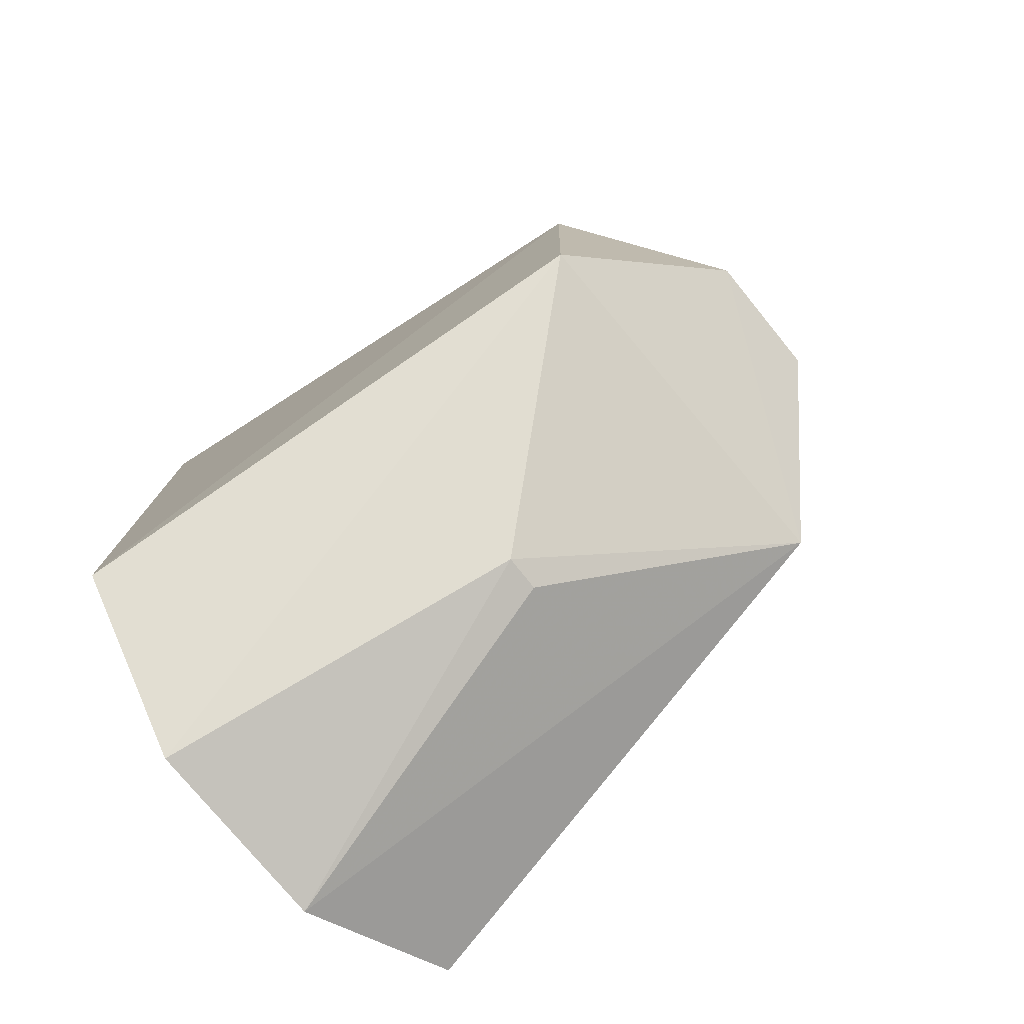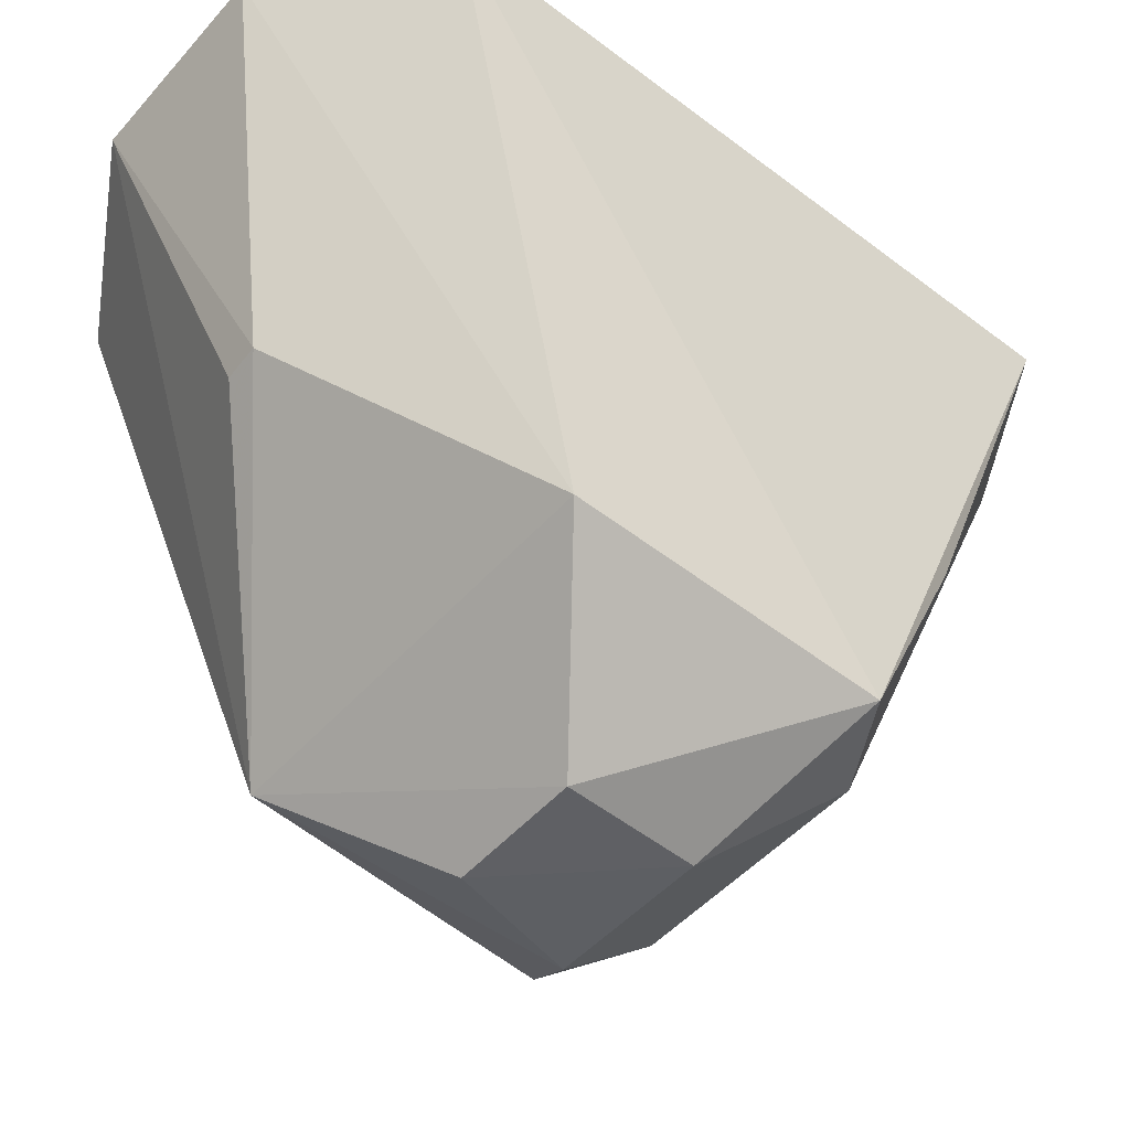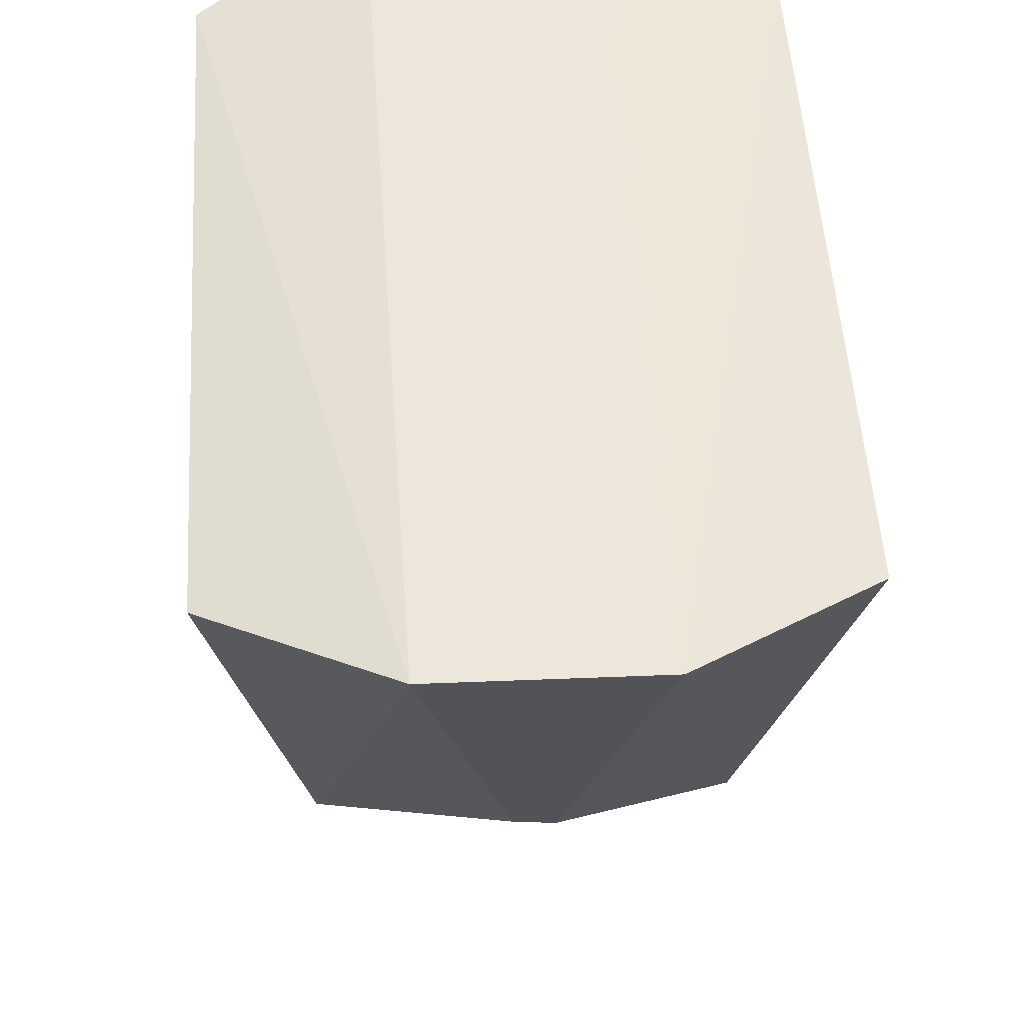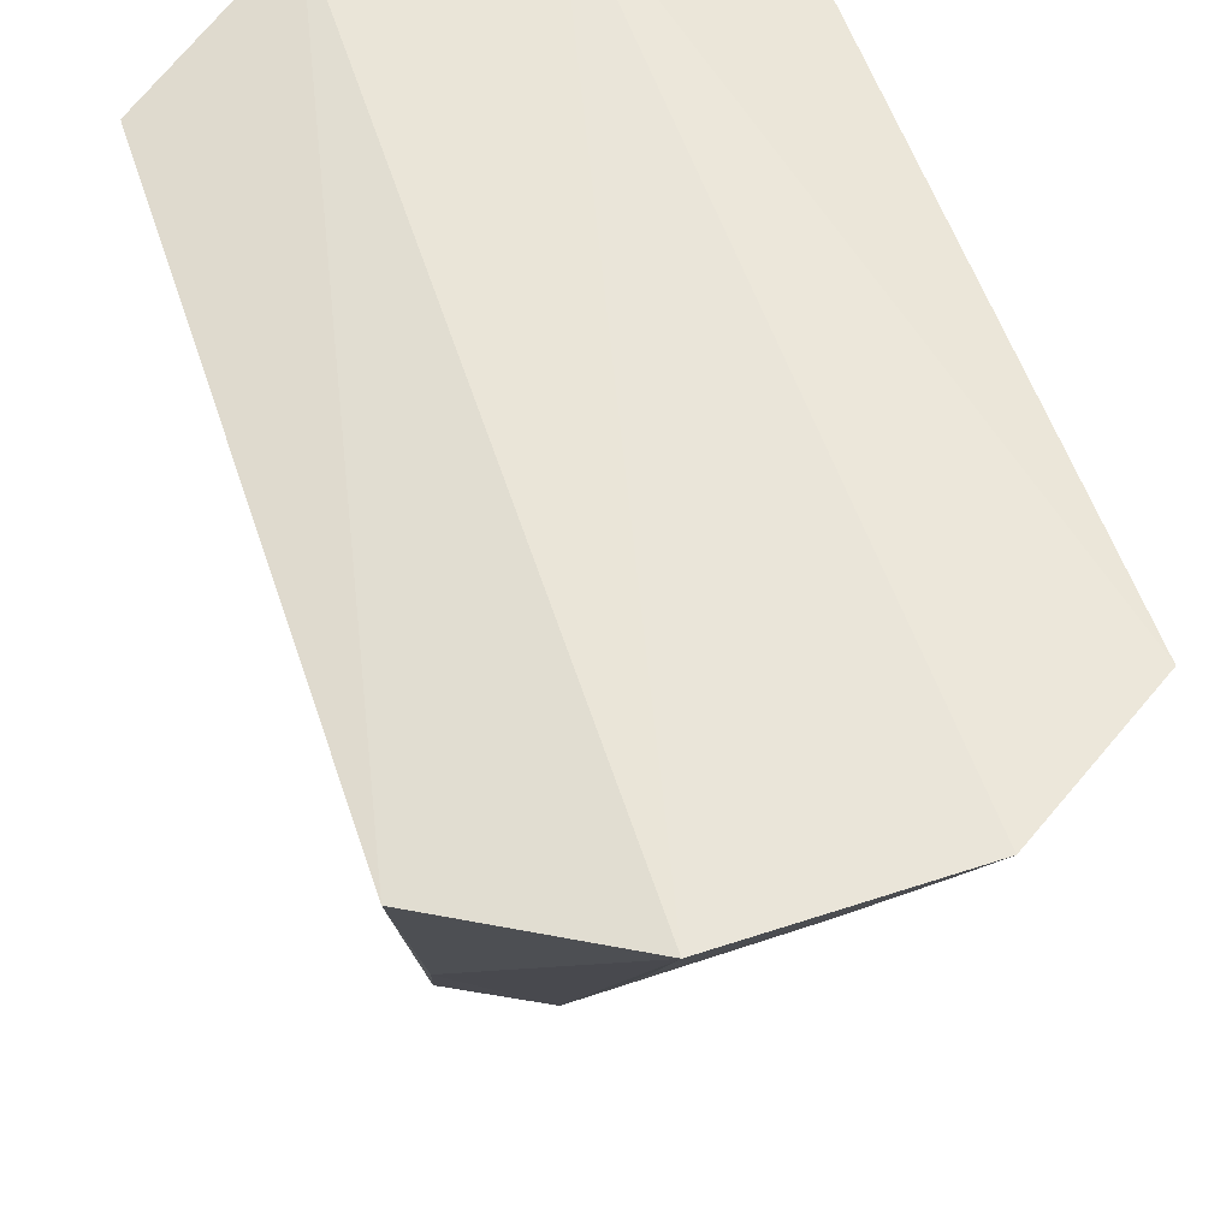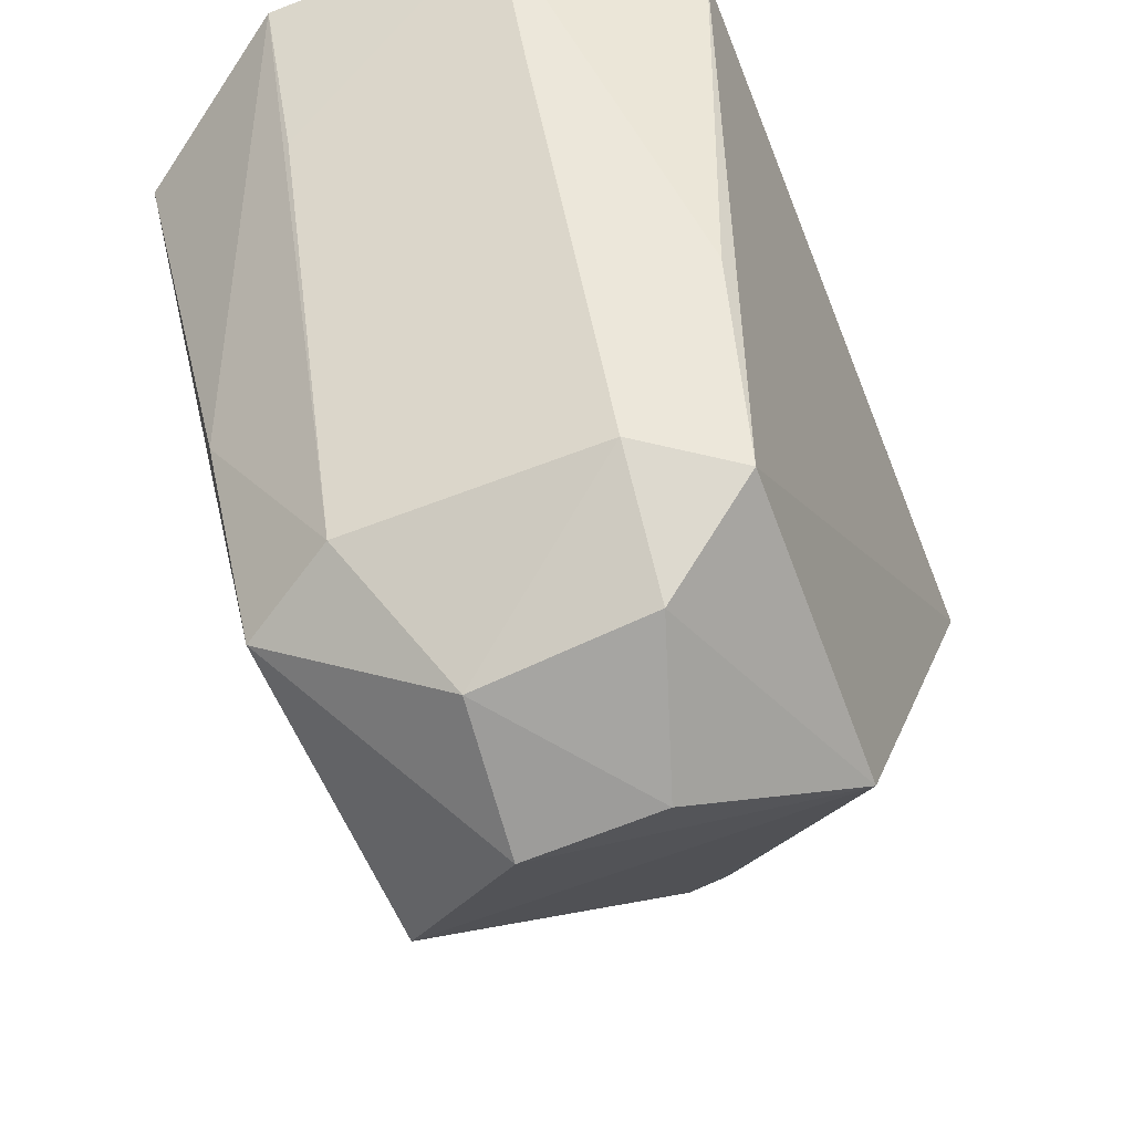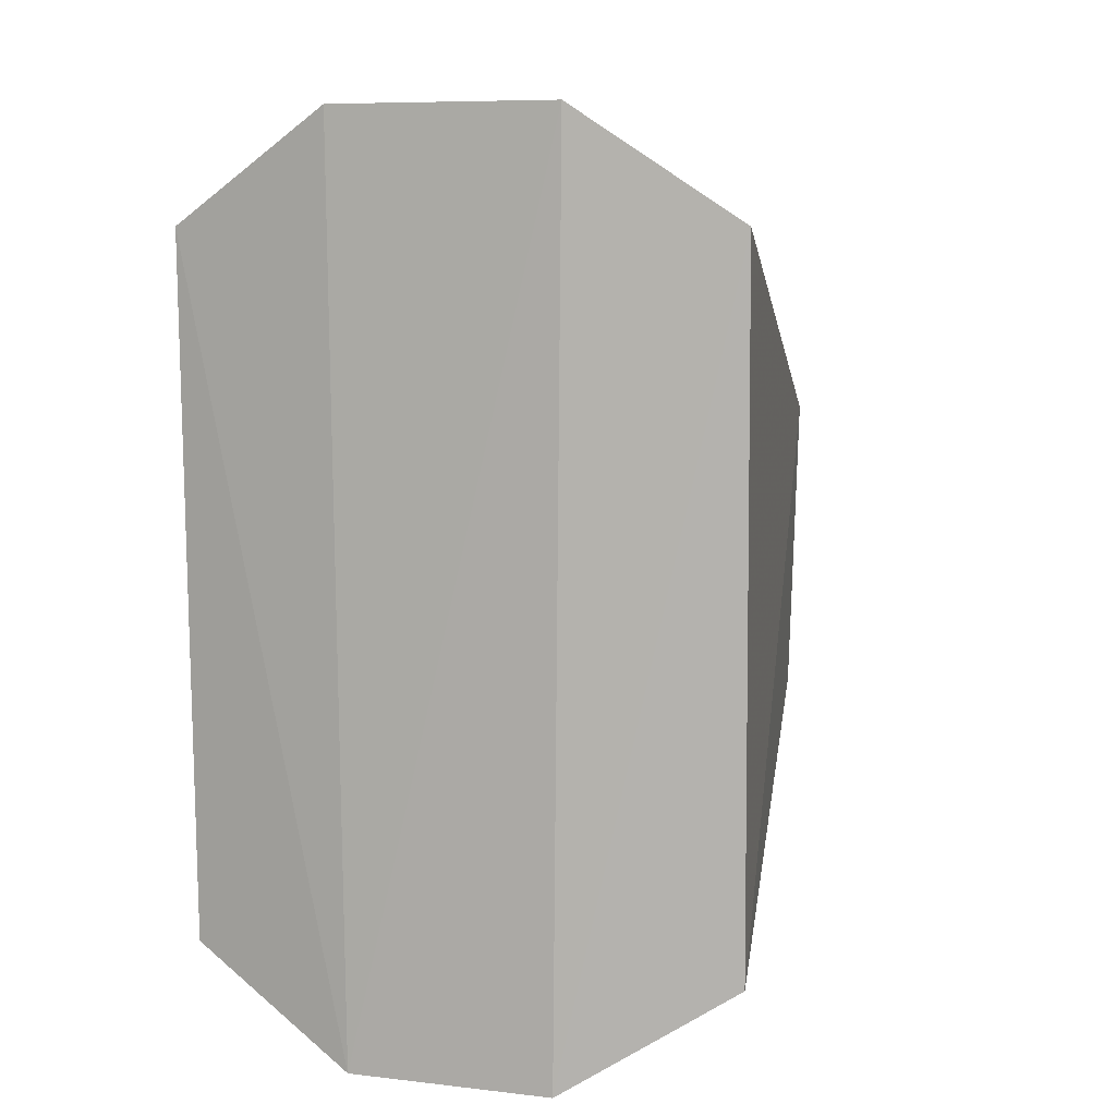
<metadata>
{"format":"obj","ext":"obj","renderer":"f3d","projection":"perspective","resolution":1024,"background":"white","views":[{"elev":-78.8,"azim":-49.8,"up":"+Z"},{"elev":-51.1,"azim":-130.3,"up":"+Y"},{"elev":50.2,"azim":176.4,"up":"+Y"},{"elev":58.7,"azim":-18.7,"up":"+Y"},{"elev":-63.0,"azim":21.7,"up":"+Y"},{"elev":8.0,"azim":-163.4,"up":"+Z"}]}
</metadata>
<code>
v 0.008544 -0.4917 -0.01731
v 0.01472 -0.4849 -0.03627
v 0.01996 -0.4434 0.0008254
v -0.008121 -0.4412 0.008774
v -0.01986 -0.4447 -0.04976
v 0.008954 -0.485 -0.009874
v 0.01532 -0.4857 -0.01397
v -0.01471 -0.4849 -0.03625
v 0.01987 -0.4446 -0.04977
v 0.008129 -0.4413 0.008748
v 0.01645 -0.4707 -0.007582
v -0.001201 -0.4685 -0.04953
v -0.004502 -0.494 -0.02808
v -0.01996 -0.4435 0.0008077
v 0.007586 -0.442 -0.05742
v -0.007828 -0.454 0.003544
v -0.007245 -0.4421 -0.05763
v 0.004857 -0.4939 -0.02795
v -0.01522 -0.4858 -0.01378
v 0.001542 -0.4684 -0.04932
v 0.008274 -0.4539 0.003406
v -0.003421 -0.4926 -0.01777
v -0.008508 -0.485 -0.009736
v -0.01644 -0.4707 -0.007599
f 7 1 2
f 7 6 1
f 9 7 2
f 9 3 7
f 11 7 3
f 11 6 7
f 11 10 6
f 11 3 10
f 12 2 8
f 13 8 2
f 15 4 10
f 15 10 3
f 15 3 9
f 15 9 2
f 16 10 4
f 17 12 8
f 17 8 5
f 17 15 12
f 17 4 15
f 17 14 4
f 17 5 14
f 18 13 2
f 18 2 1
f 19 8 13
f 19 14 5
f 19 5 8
f 20 15 2
f 20 2 12
f 20 12 15
f 21 16 6
f 21 6 10
f 21 10 16
f 22 18 1
f 22 13 18
f 22 19 13
f 22 1 6
f 23 6 16
f 23 16 4
f 23 22 6
f 23 19 22
f 24 4 14
f 24 14 19
f 24 23 4
f 24 19 23

</code>
